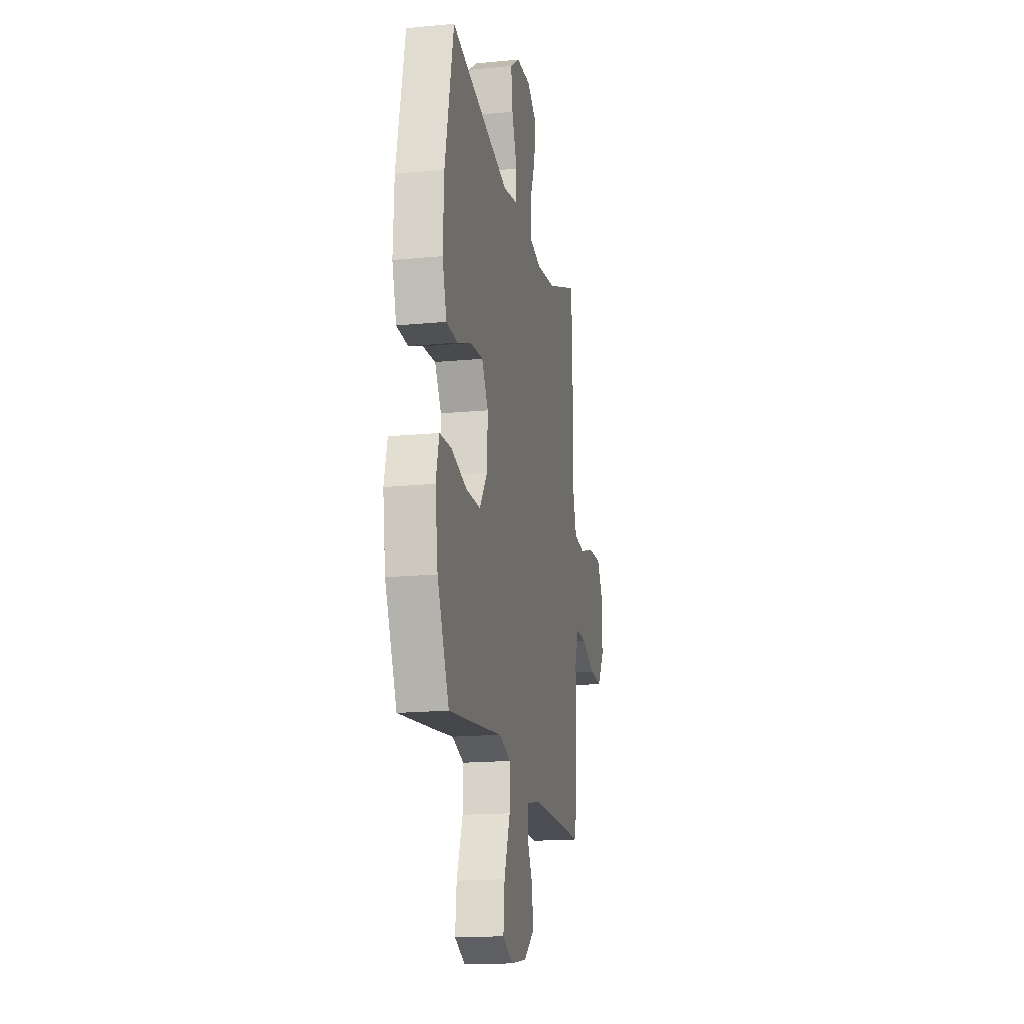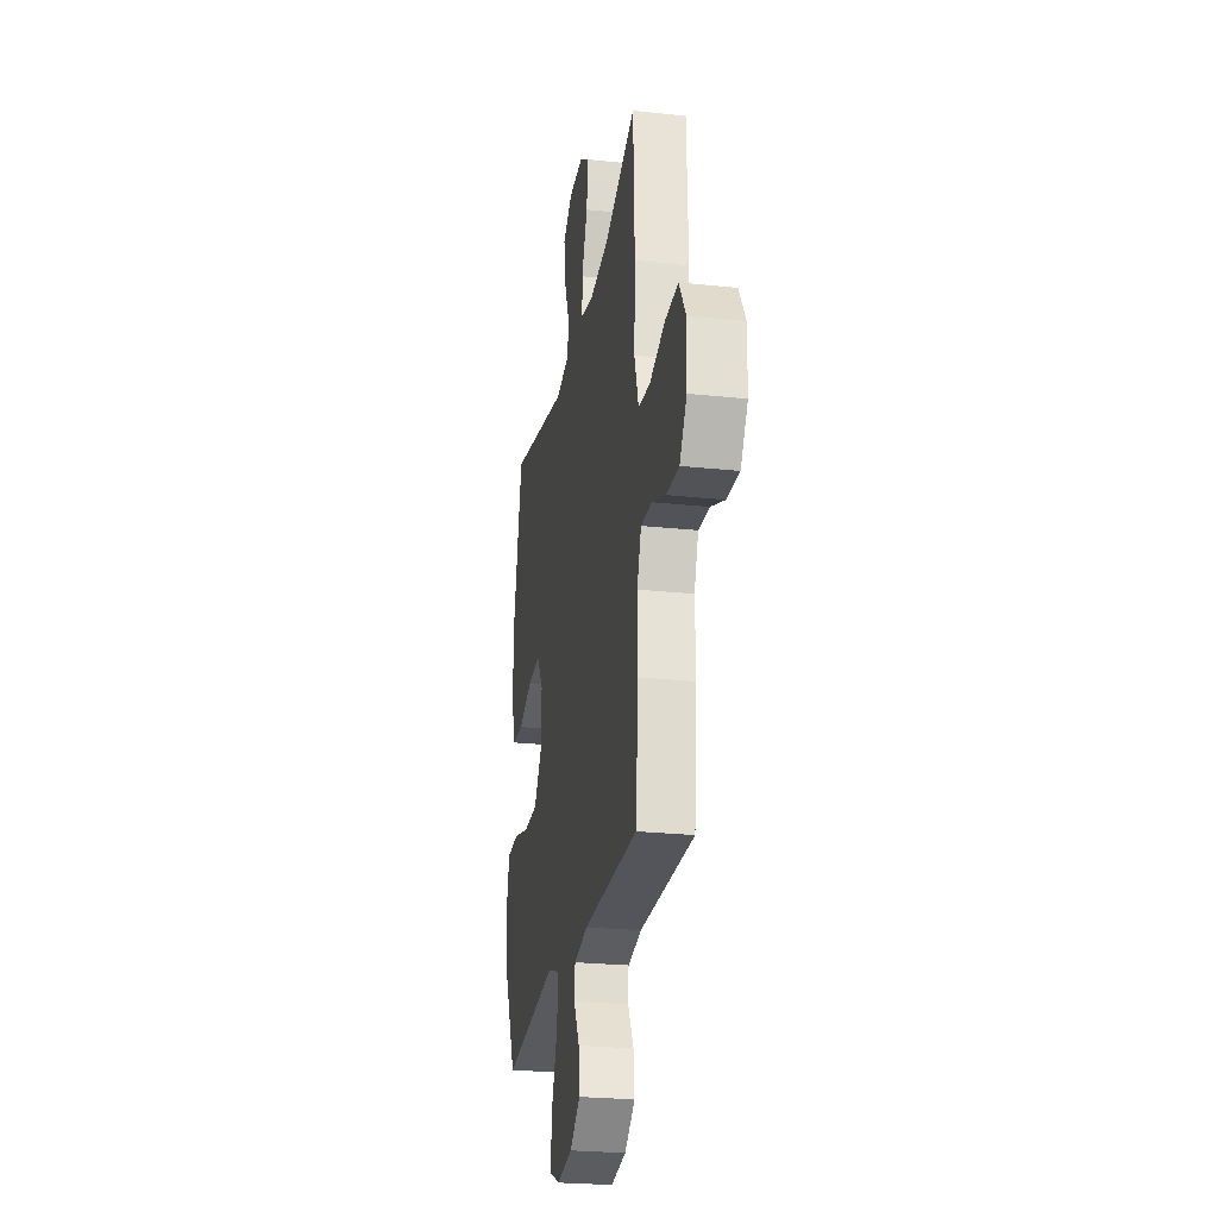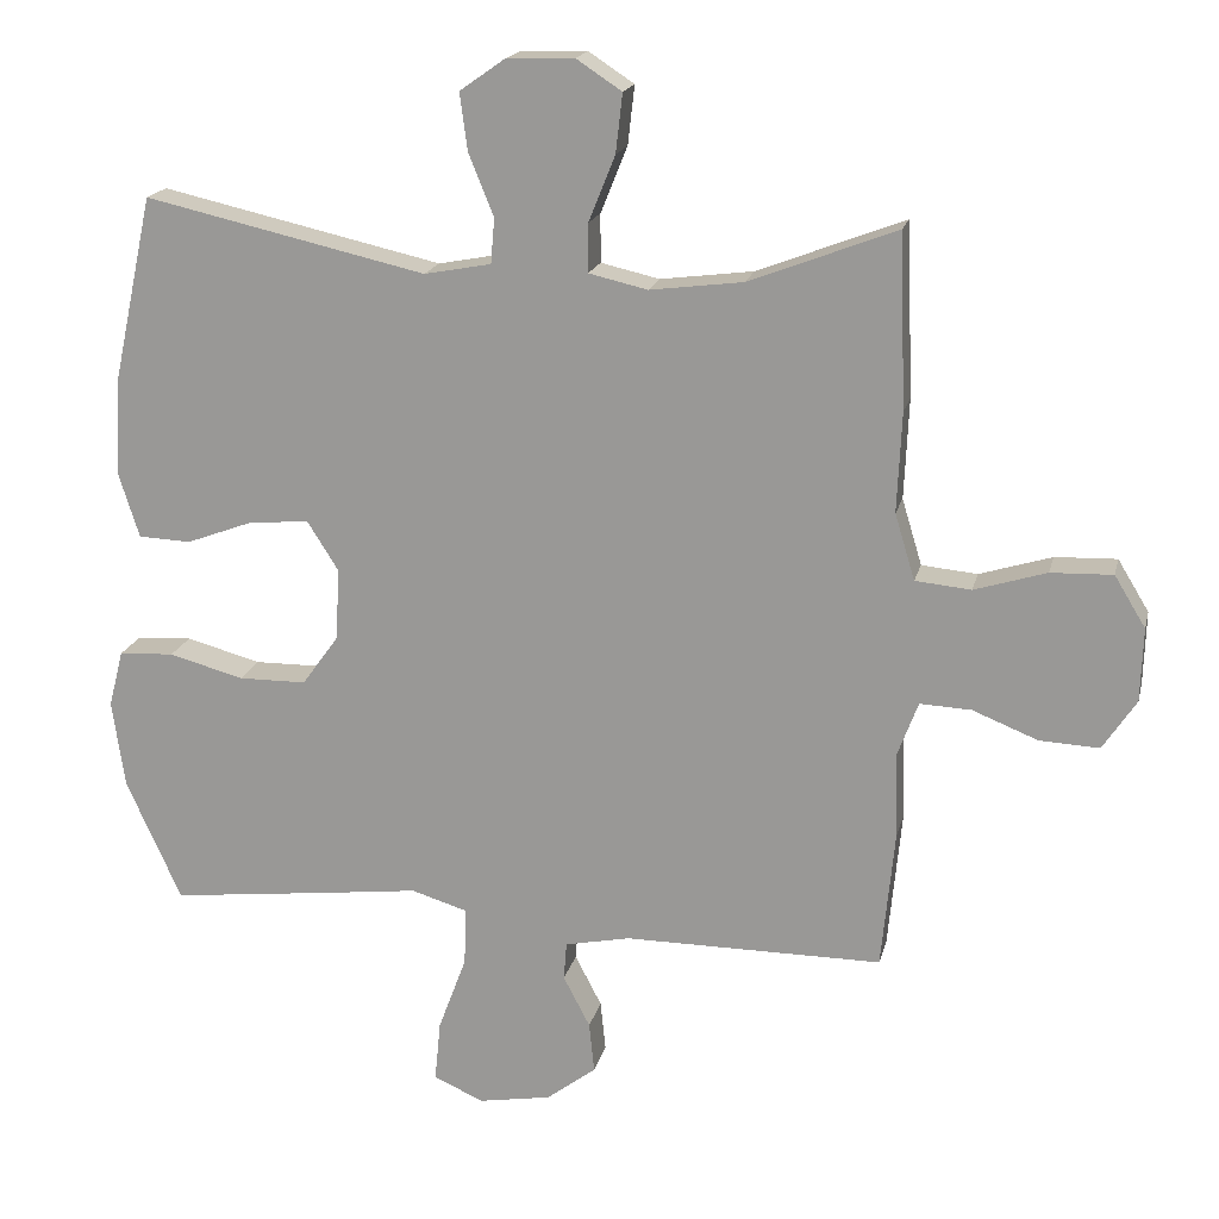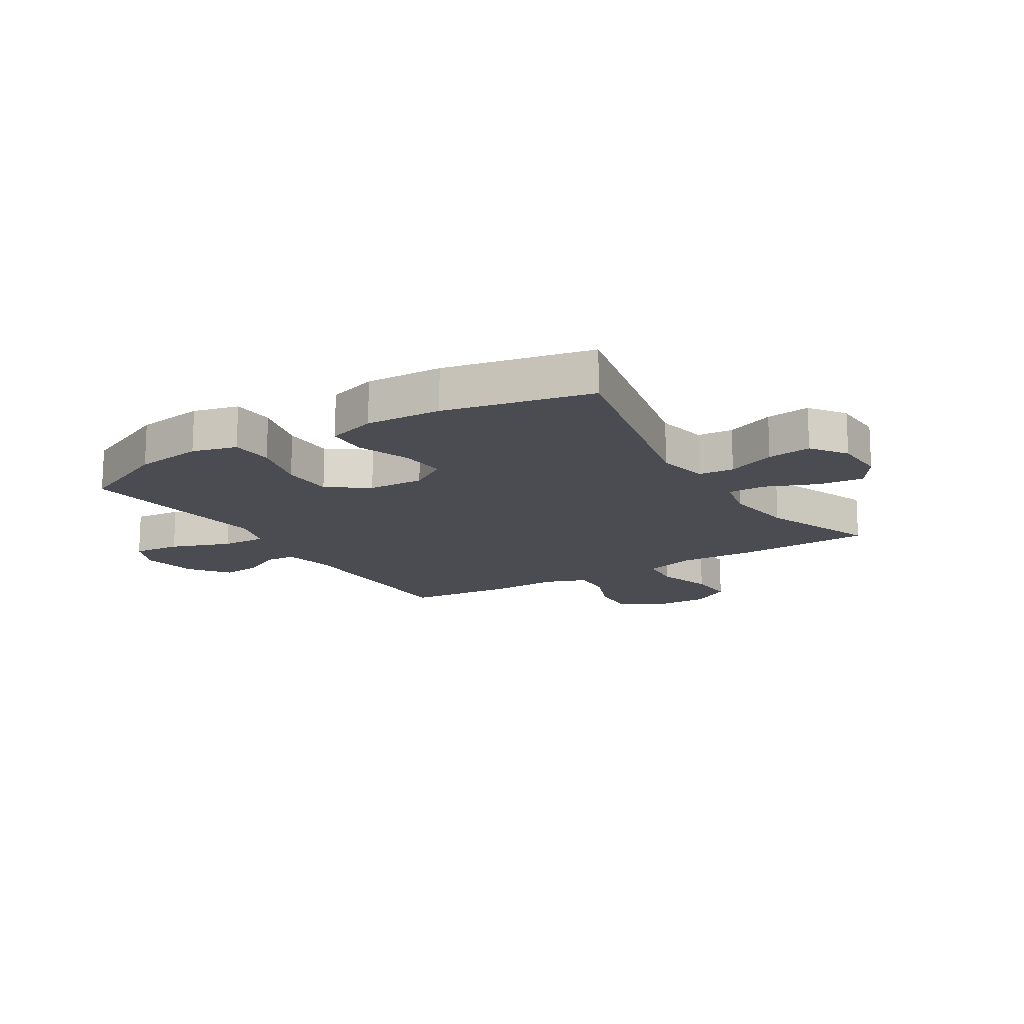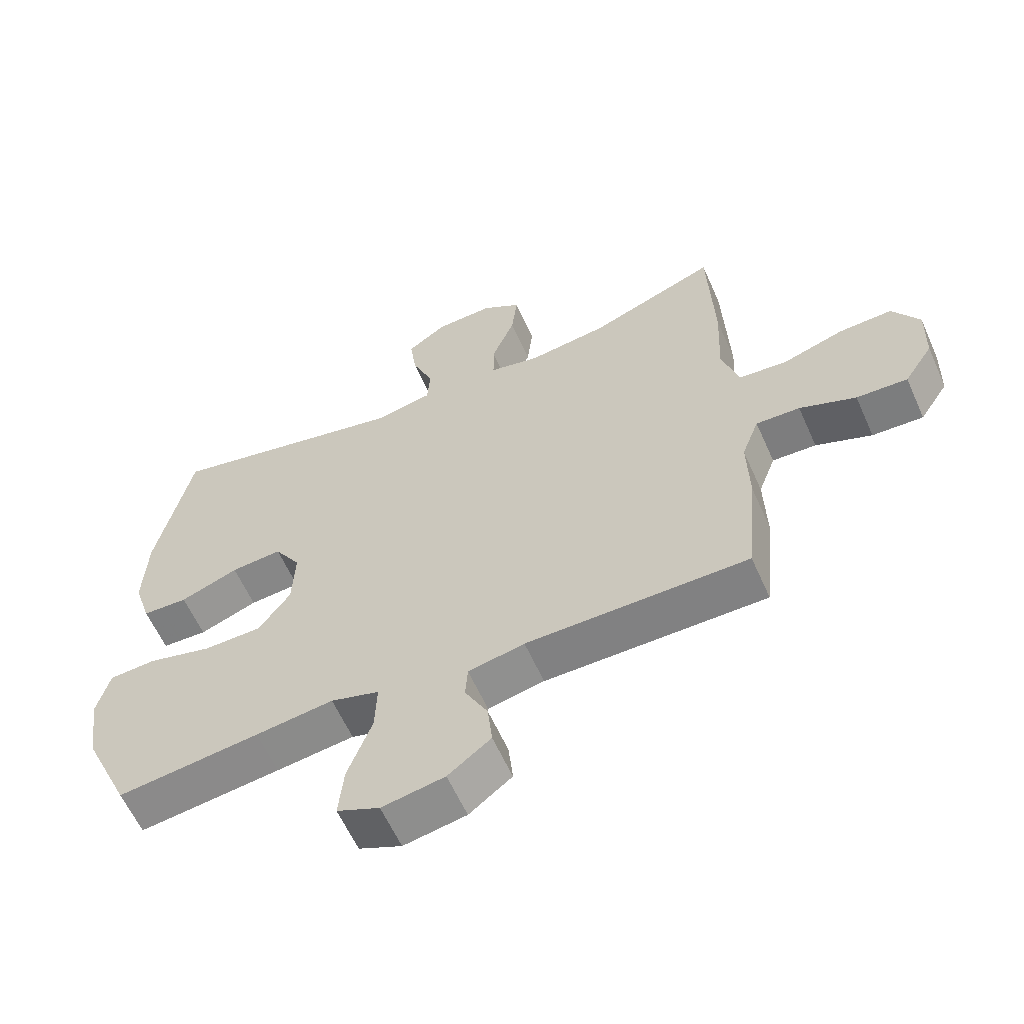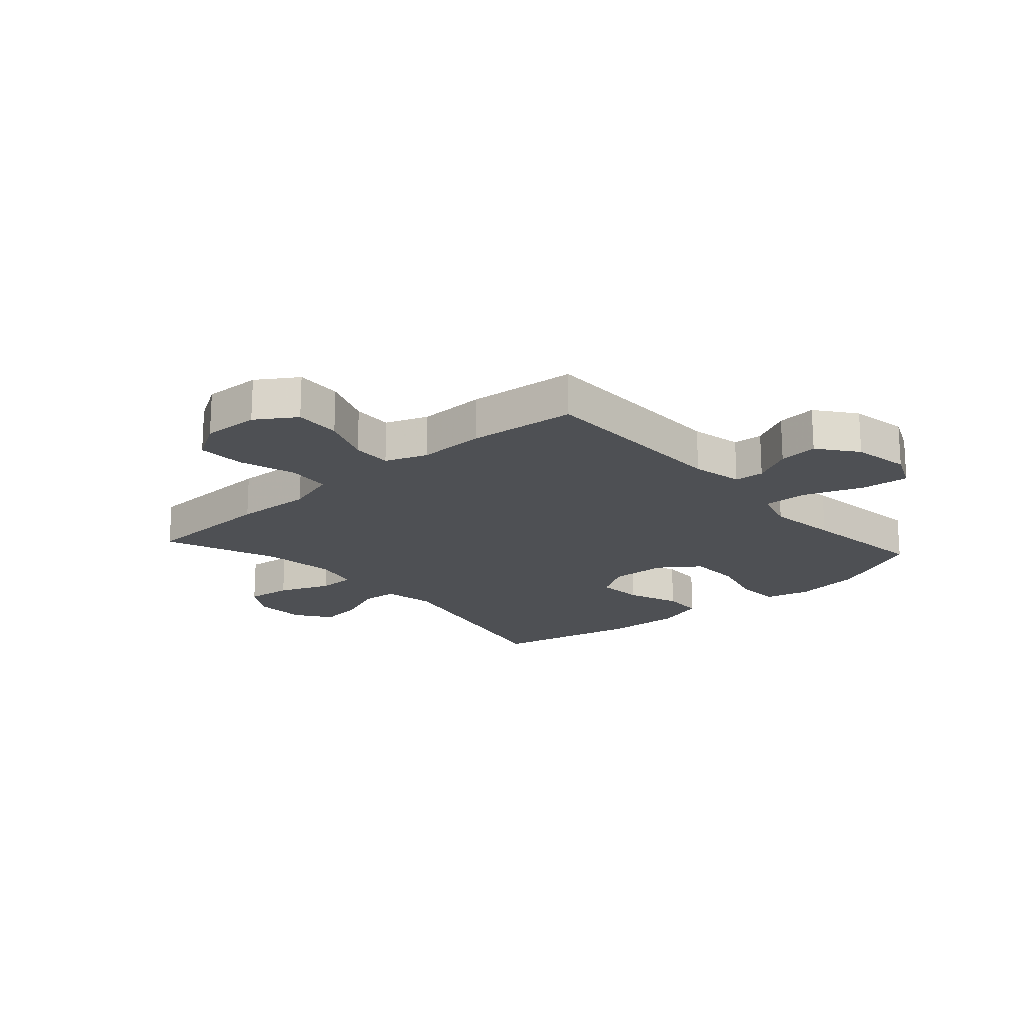
<metadata>
{"format":"obj","ext":"obj","renderer":"f3d","projection":"perspective","resolution":1024,"background":"white","views":[{"elev":-17.3,"azim":-79.1,"up":"+Z"},{"elev":-25.0,"azim":80.1,"up":"+Z"},{"elev":18.1,"azim":13.0,"up":"+Z"},{"elev":-15.3,"azim":-58.2,"up":"+Y"},{"elev":-60.5,"azim":24.0,"up":"+Z"},{"elev":-18.8,"azim":131.7,"up":"+Y"}]}
</metadata>
<code>
v 0.5 0.07 -0.5
v 0.153 0.07 -0.5
v 0.065 0.07 -0.518
v 0.061 0.07 -0.569
v 0.097 0.07 -0.638
v 0.104 0.07 -0.706
v 0.037 0.07 -0.757
v -0.061 0.07 -0.774
v -0.128 0.07 -0.744
v -0.12 0.07 -0.662
v -0.082 0.07 -0.56
v -0.079 0.07 -0.482
v -0.155 0.07 -0.459
v -0.277 0.07 -0.474
v -0.5 0.07 -0.5
v -0.574 0.07 -0.336
v -0.591 0.07 -0.218
v -0.571 0.07 -0.141
v -0.497 0.07 -0.137
v -0.396 0.07 -0.164
v -0.305 0.07 -0.163
v -0.255 0.07 -0.094
v -0.251 0.07 0.003
v -0.292 0.07 0.068
v -0.372 0.07 0.062
v -0.463 0.07 0.028
v -0.534 0.07 0.031
v -0.561 0.07 0.116
v -0.555 0.07 0.247
v -0.5 0.07 0.5
v -0.121 0.07 0.415
v -0.031 0.07 0.432
v -0.026 0.07 0.493
v -0.06 0.07 0.577
v -0.07 0.07 0.653
v -0.009 0.07 0.696
v 0.082 0.07 0.699
v 0.143 0.07 0.659
v 0.134 0.07 0.58
v 0.098 0.07 0.491
v 0.098 0.07 0.426
v 0.177 0.07 0.408
v 0.302 0.07 0.424
v 0.5 0.07 0.5
v 0.509 0.07 0.267
v 0.503 0.07 0.132
v 0.53 0.07 0.043
v 0.605 0.07 0.036
v 0.702 0.07 0.066
v 0.785 0.07 0.069
v 0.827 0.07 0
v 0.824 0.07 -0.099
v 0.779 0.07 -0.167
v 0.699 0.07 -0.163
v 0.611 0.07 -0.128
v 0.542 0.07 -0.125
v 0.515 0.07 -0.197
v 0.518 0.07 -0.313
v 0.5 0 -0.5
v 0.153 0 -0.5
v 0.065 0 -0.518
v 0.061 0 -0.569
v 0.097 0 -0.638
v 0.104 0 -0.706
v 0.037 0 -0.757
v -0.061 0 -0.774
v -0.128 0 -0.744
v -0.12 0 -0.662
v -0.082 0 -0.56
v -0.079 0 -0.482
v -0.155 0 -0.459
v -0.277 0 -0.474
v -0.5 0 -0.5
v -0.574 0 -0.336
v -0.591 0 -0.218
v -0.571 0 -0.141
v -0.497 0 -0.137
v -0.396 0 -0.164
v -0.305 0 -0.163
v -0.255 0 -0.094
v -0.251 0 0.003
v -0.292 0 0.068
v -0.372 0 0.062
v -0.463 0 0.028
v -0.534 0 0.031
v -0.561 0 0.116
v -0.555 0 0.247
v -0.5 0 0.5
v -0.121 0 0.415
v -0.031 0 0.432
v -0.026 0 0.493
v -0.06 0 0.577
v -0.07 0 0.653
v -0.009 0 0.696
v 0.082 0 0.699
v 0.143 0 0.659
v 0.134 0 0.58
v 0.098 0 0.491
v 0.098 0 0.426
v 0.177 0 0.408
v 0.302 0 0.424
v 0.5 0 0.5
v 0.509 0 0.267
v 0.503 0 0.132
v 0.53 0 0.043
v 0.605 0 0.036
v 0.702 0 0.066
v 0.785 0 0.069
v 0.827 0 0
v 0.824 0 -0.099
v 0.779 0 -0.167
v 0.699 0 -0.163
v 0.611 0 -0.128
v 0.542 0 -0.125
v 0.515 0 -0.197
v 0.518 0 -0.313
f 57 58 1 2
f 56 57 2 3
f 52 53 54 55
f 52 55 56
f 51 52 56
f 48 49 50 51
f 47 48 51 56
f 46 47 56 3
f 43 44 45 46
f 42 43 46 3
f 37 38 39 40
f 37 40 41
f 36 37 41
f 33 34 35 36
f 32 33 36 41
f 31 32 41 42
f 29 30 31
f 25 26 27 28
f 24 25 28 29
f 17 18 19 20
f 17 20 21
f 16 17 21
f 13 14 15 16
f 13 16 21
f 12 13 21 22
f 8 9 10 11
f 8 11 12
f 7 8 12
f 4 5 6 7
f 3 4 7 12
f 24 29 31 42
f 23 24 42
f 22 23 42
f 3 12 22 42
f 60 59 116 115
f 61 60 115 114
f 113 112 111 110
f 114 113 110
f 114 110 109
f 109 108 107 106
f 114 109 106 105
f 61 114 105 104
f 104 103 102 101
f 61 104 101 100
f 98 97 96 95
f 99 98 95
f 99 95 94
f 94 93 92 91
f 99 94 91 90
f 100 99 90 89
f 89 88 87
f 86 85 84 83
f 87 86 83 82
f 78 77 76 75
f 79 78 75
f 79 75 74
f 74 73 72 71
f 79 74 71
f 80 79 71 70
f 69 68 67 66
f 70 69 66
f 70 66 65
f 65 64 63 62
f 70 65 62 61
f 100 89 87 82
f 100 82 81
f 100 81 80
f 100 80 70 61
f 1 59 60 2
f 2 60 61 3
f 3 61 62 4
f 4 62 63 5
f 5 63 64 6
f 6 64 65 7
f 7 65 66 8
f 8 66 67 9
f 9 67 68 10
f 10 68 69 11
f 11 69 70 12
f 12 70 71 13
f 13 71 72 14
f 14 72 73 15
f 15 73 74 16
f 16 74 75 17
f 17 75 76 18
f 18 76 77 19
f 19 77 78 20
f 20 78 79 21
f 21 79 80 22
f 22 80 81 23
f 23 81 82 24
f 24 82 83 25
f 25 83 84 26
f 26 84 85 27
f 27 85 86 28
f 28 86 87 29
f 29 87 88 30
f 30 88 89 31
f 31 89 90 32
f 32 90 91 33
f 33 91 92 34
f 34 92 93 35
f 35 93 94 36
f 36 94 95 37
f 37 95 96 38
f 38 96 97 39
f 39 97 98 40
f 40 98 99 41
f 41 99 100 42
f 42 100 101 43
f 43 101 102 44
f 44 102 103 45
f 45 103 104 46
f 46 104 105 47
f 47 105 106 48
f 48 106 107 49
f 49 107 108 50
f 50 108 109 51
f 51 109 110 52
f 52 110 111 53
f 53 111 112 54
f 54 112 113 55
f 55 113 114 56
f 56 114 115 57
f 57 115 116 58
f 58 116 59 1

</code>
